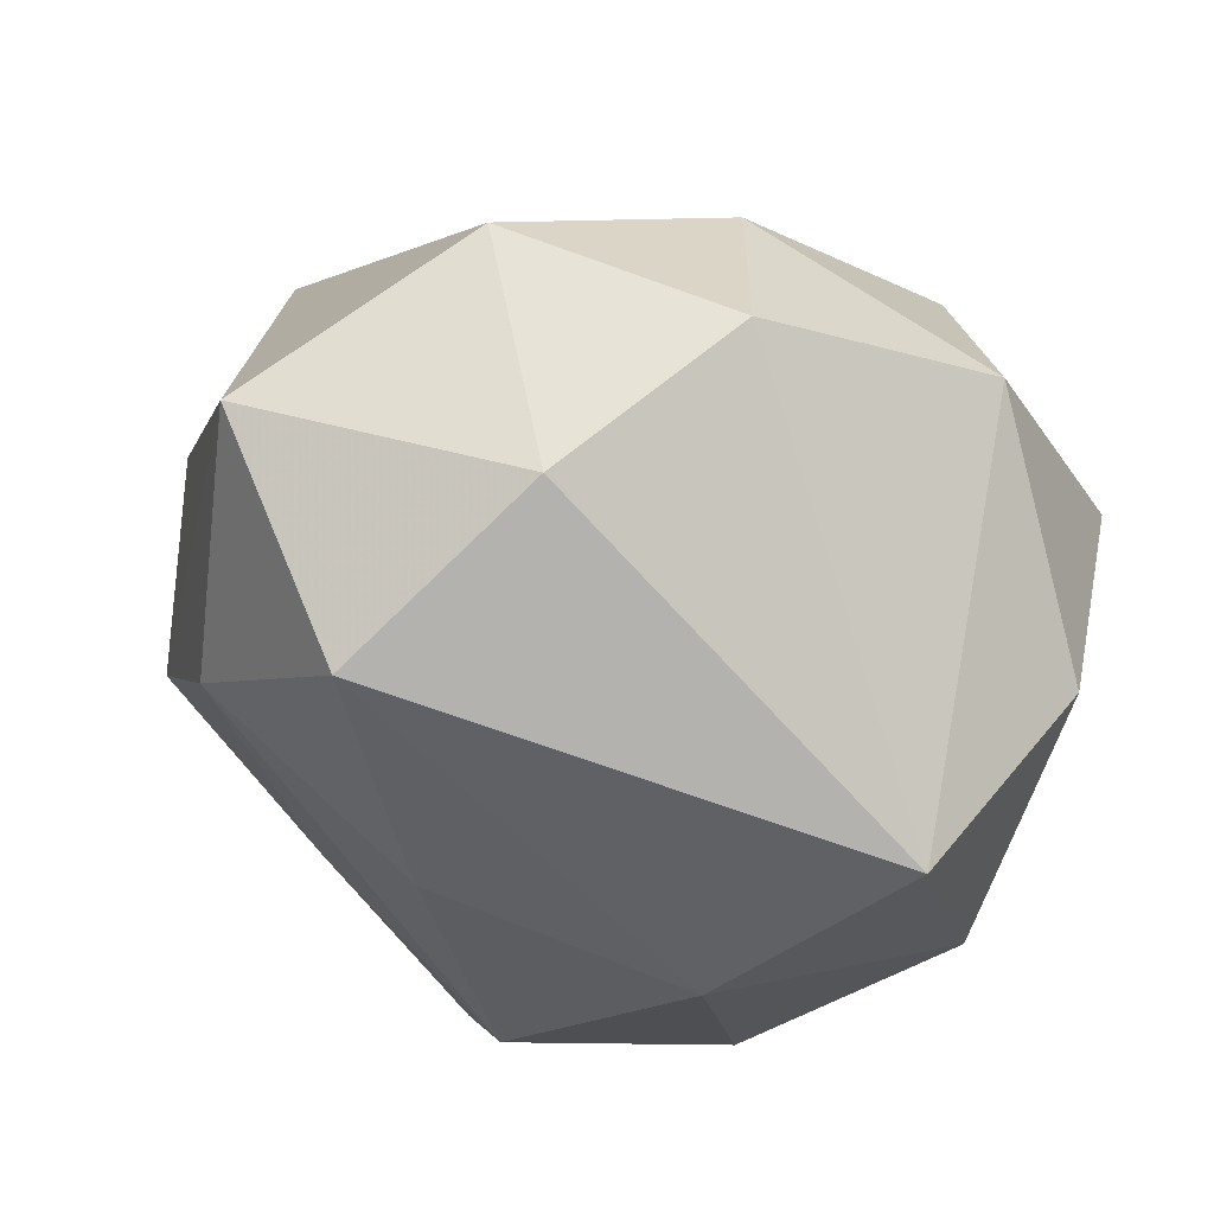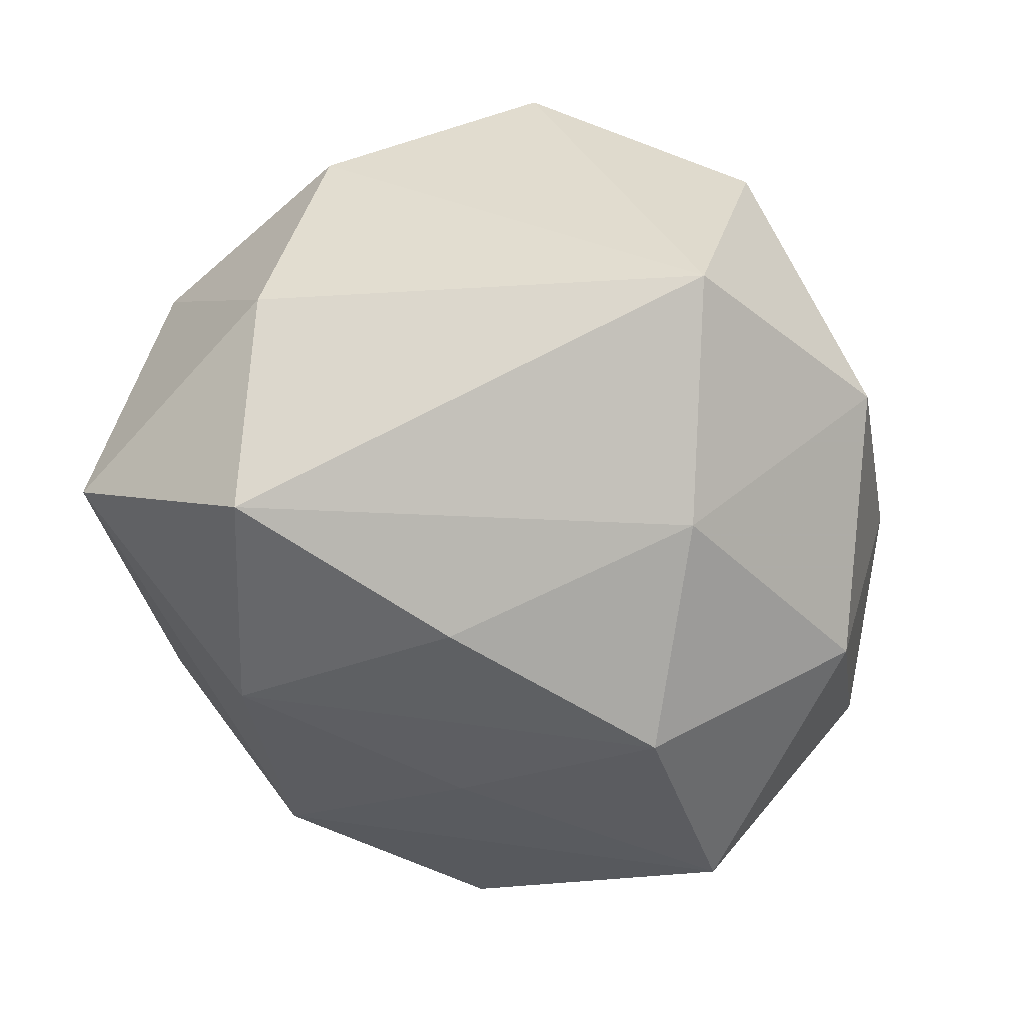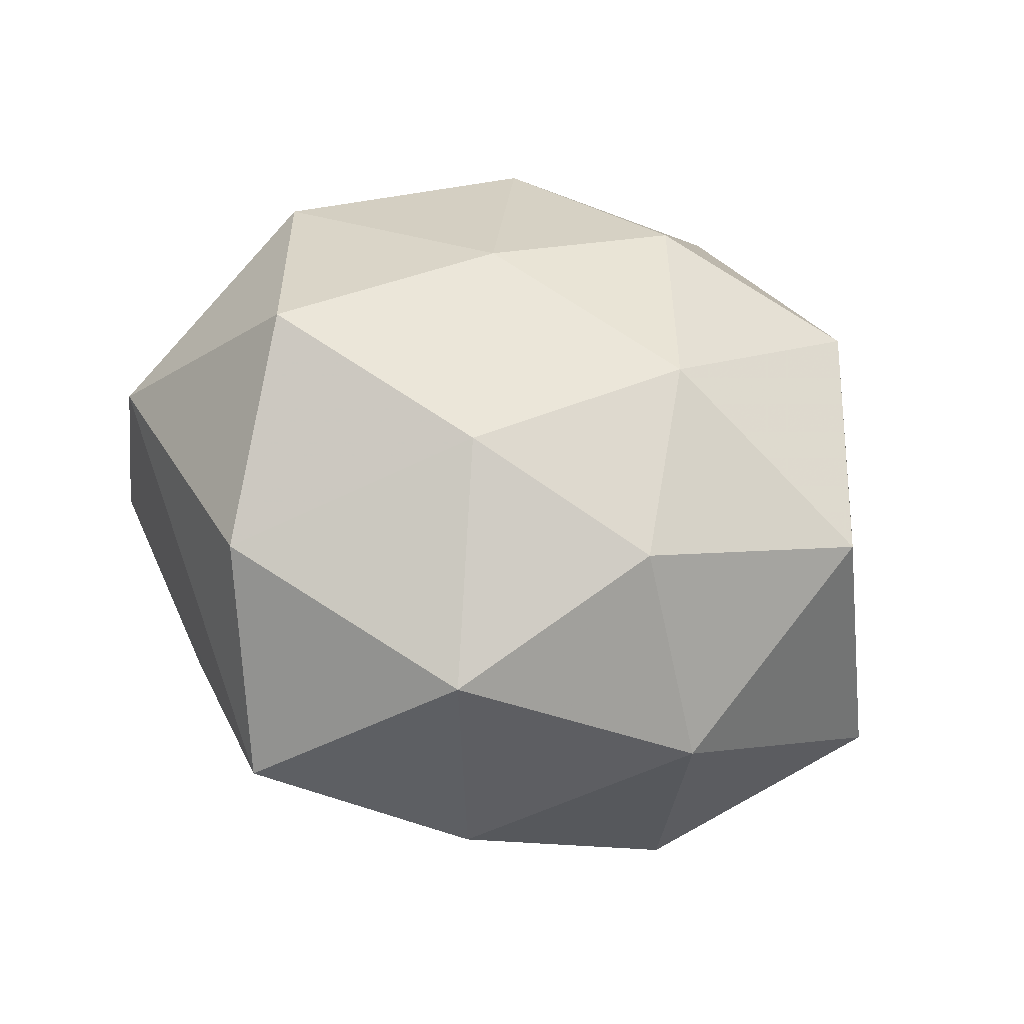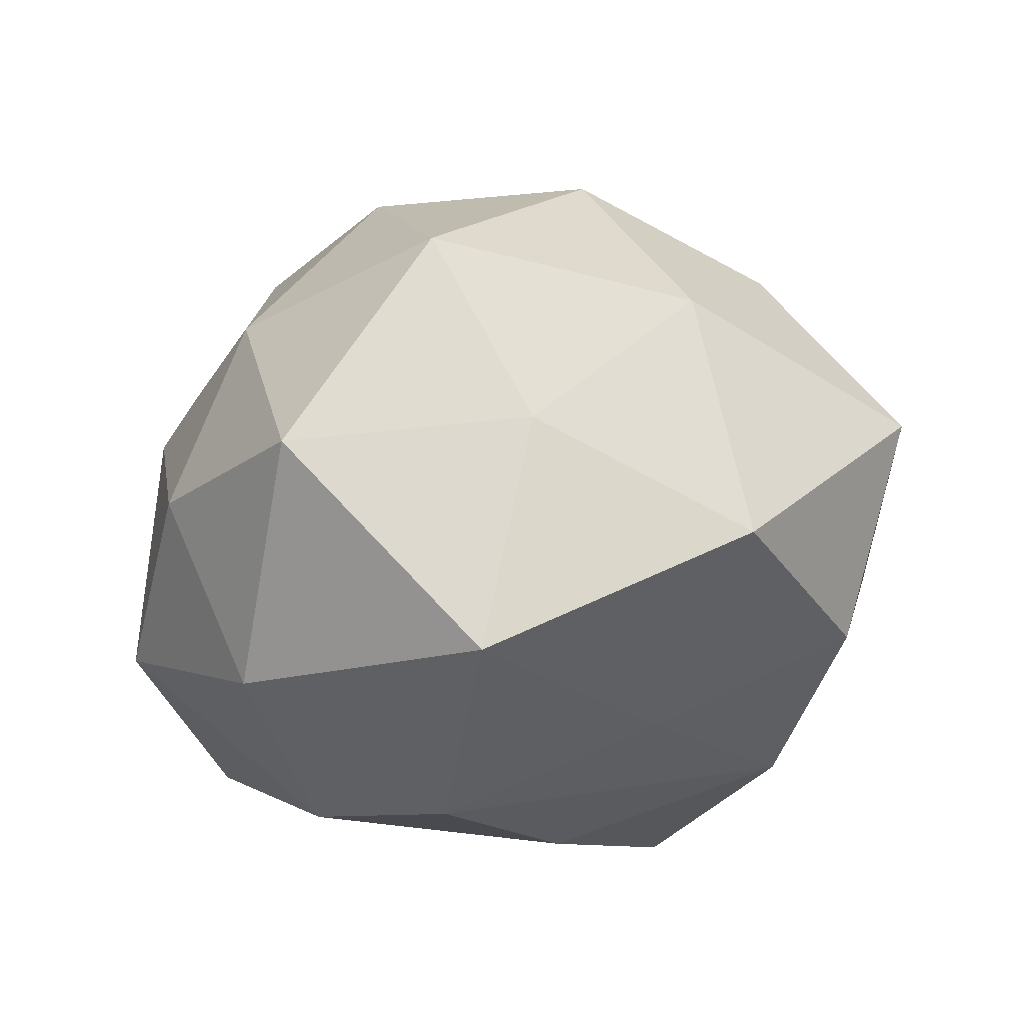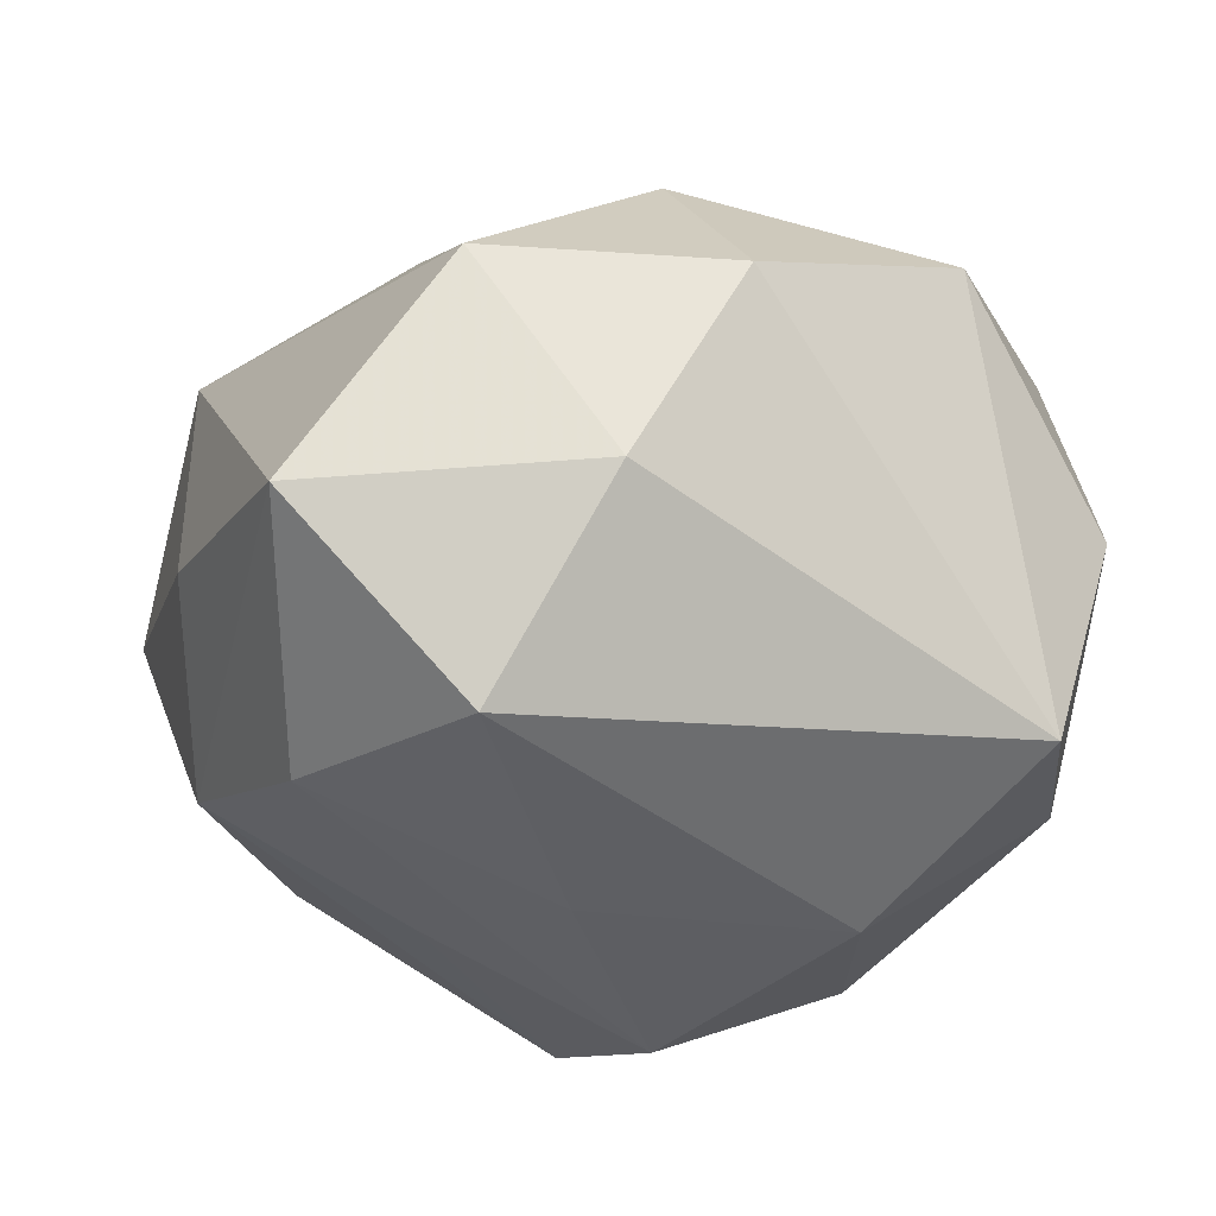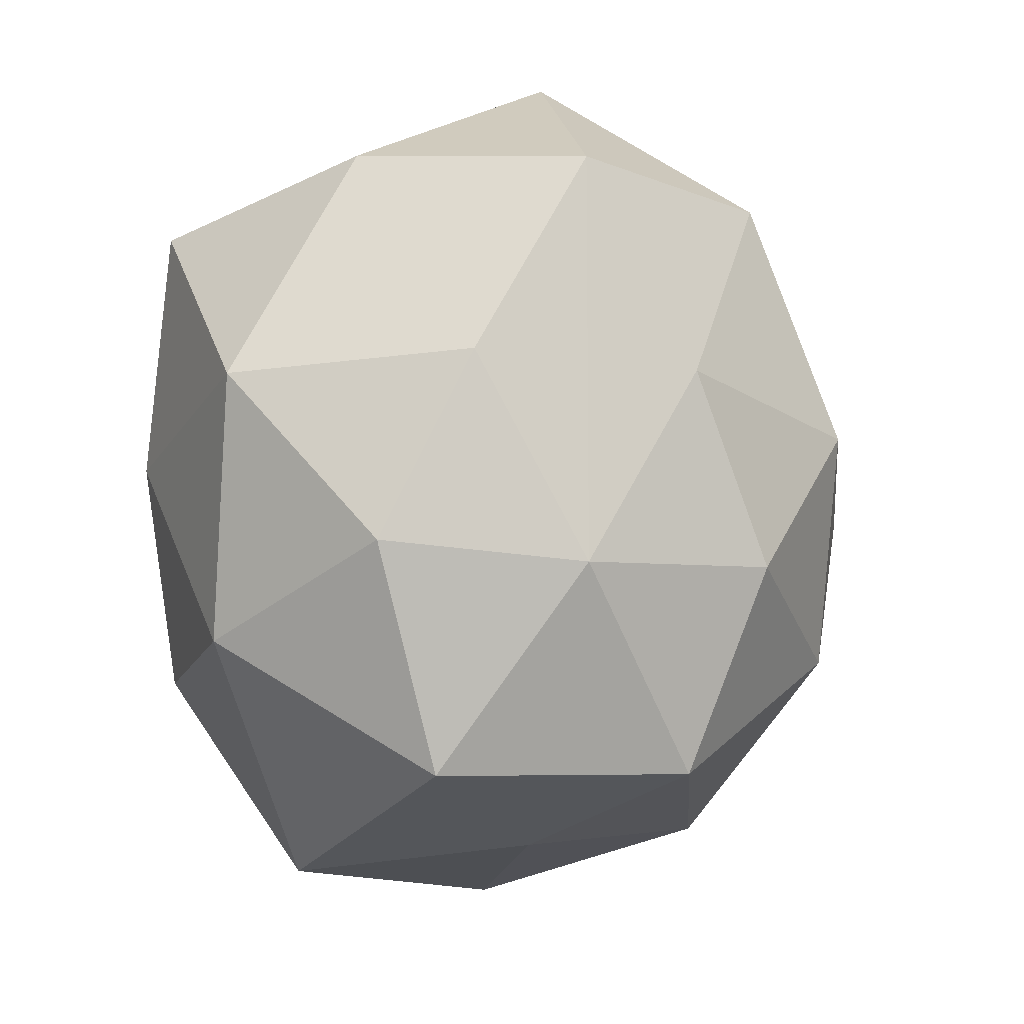
<metadata>
{"format":"obj","ext":"obj","renderer":"f3d","projection":"perspective","resolution":1024,"background":"white","views":[{"elev":52.4,"azim":-160.4,"up":"+Y"},{"elev":-69.3,"azim":-137.6,"up":"+Z"},{"elev":-0.6,"azim":-68.1,"up":"+Z"},{"elev":-15.9,"azim":12.6,"up":"+Z"},{"elev":49.8,"azim":178.5,"up":"+Y"},{"elev":-39.5,"azim":-74.4,"up":"+Y"}]}
</metadata>
<code>
v 0.01101 0.02518 -0.03013
v -0.02308 -0.008626 0.0256
v -0.03392 -0.01113 0.007795
v -0.004088 0.03004 0.02017
v 0.02916 -0.02708 -0.009375
v 0.01035 -0.0346 0.000545
v 0.03545 -0.005854 -0.01469
v 0.002325 0.01452 0.0289
v -0.003622 -0.002934 0.03563
v -0.01923 0.01423 0.03113
v -0.03723 0.006831 0.01919
v -0.03357 0.01111 -0.02305
v 0.01743 -0.01178 -0.02378
v -0.008414 -0.02081 0.02841
v 0.02617 0.03307 -0.01435
v -0.03621 -0.01063 -0.01463
v 0.03558 0.01066 0.01715
v 0.03582 0.01194 -0.004744
v -0.02016 -0.02612 0.01443
v 0.01851 0.004371 0.03192
v 0.01185 -0.01769 0.02975
v 0.001003 -0.03562 0.01832
v 0.02393 -0.02667 0.01356
v -3.419e-05 0.03553 -0.01482
v 0.01182 0.03842 0.005021
v -0.02759 -0.02567 -0.002771
v -0.01844 -0.004078 -0.0302
v 0.02601 0.009869 -0.0244
v -0.001829 -0.0176 -0.03253
v 0.004602 0.003448 -0.03259
v -0.01025 0.03813 0.002768
v -0.019 -0.02692 -0.02115
v 0.02825 -0.008612 0.02172
v -0.02825 0.02762 0.01261
v 0.01624 0.02223 0.02002
v -0.04013 0.01006 -0.001923
v -0.01154 -0.04023 -0.002007
v 0.04188 -0.009757 0.005212
v 0.006103 -0.03642 -0.02123
f 15 17 18
f 18 17 38
f 25 17 15
f 12 1 27
f 27 1 30
f 16 32 26
f 12 27 16
f 16 27 32
f 34 31 12
f 34 11 10
f 38 17 33
f 37 32 39
f 26 32 37
f 37 19 26
f 22 19 37
f 39 5 6
f 6 37 39
f 22 37 6
f 15 1 24
f 24 25 15
f 31 25 24
f 12 31 24
f 24 1 12
f 17 25 35
f 29 27 30
f 29 13 39
f 39 32 29
f 32 27 29
f 12 16 36
f 36 34 12
f 11 34 36
f 3 16 26
f 26 19 3
f 3 19 11
f 11 36 3
f 3 36 16
f 30 1 28
f 28 29 30
f 13 29 28
f 28 1 15
f 38 33 23
f 23 5 38
f 23 6 5
f 22 6 23
f 20 33 17
f 17 35 20
f 20 8 10
f 10 11 2
f 11 19 2
f 4 35 25
f 10 8 4
f 8 20 4
f 4 20 35
f 4 25 31
f 4 34 10
f 31 34 4
f 13 28 7
f 7 5 39
f 39 13 7
f 38 5 7
f 7 18 38
f 15 18 7
f 7 28 15
f 33 20 21
f 22 23 21
f 21 23 33
f 22 21 14
f 14 19 22
f 14 2 19
f 9 14 21
f 9 20 10
f 9 21 20
f 10 2 9
f 2 14 9

</code>
